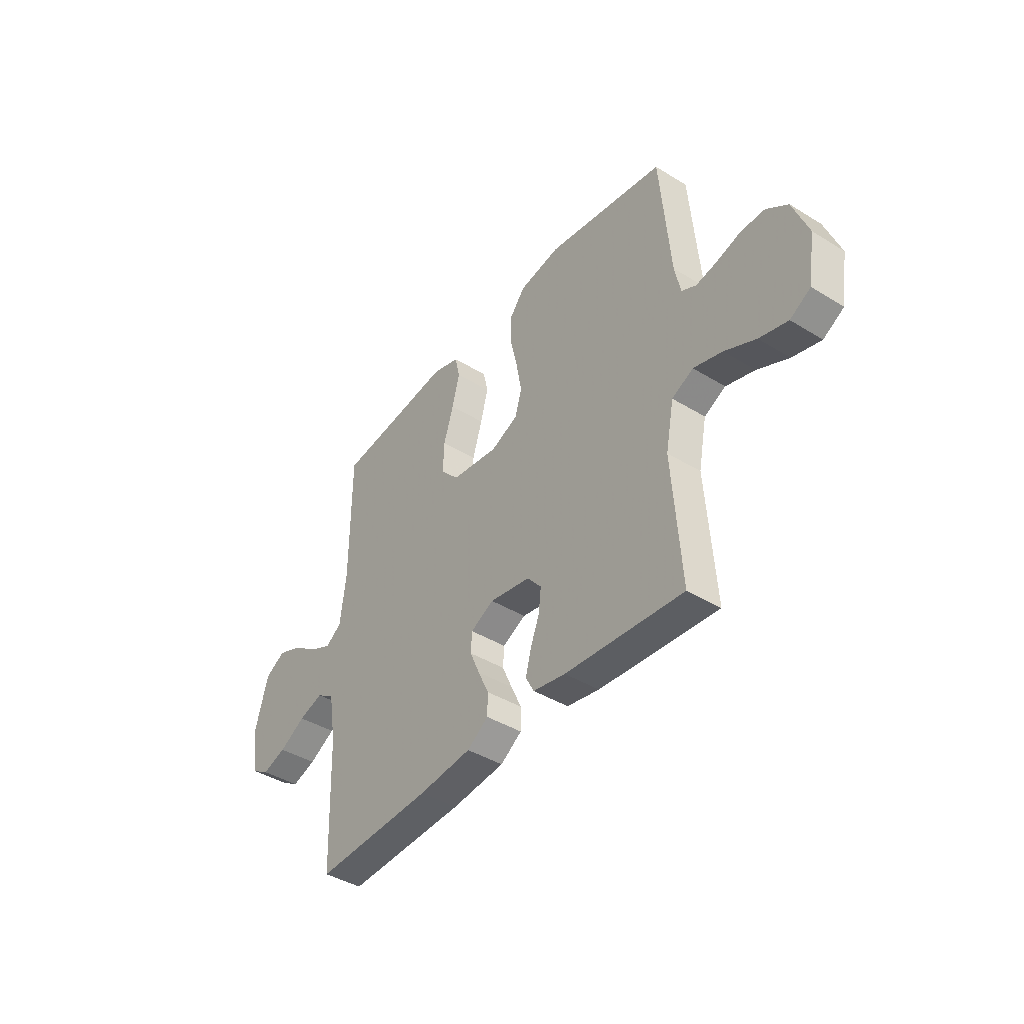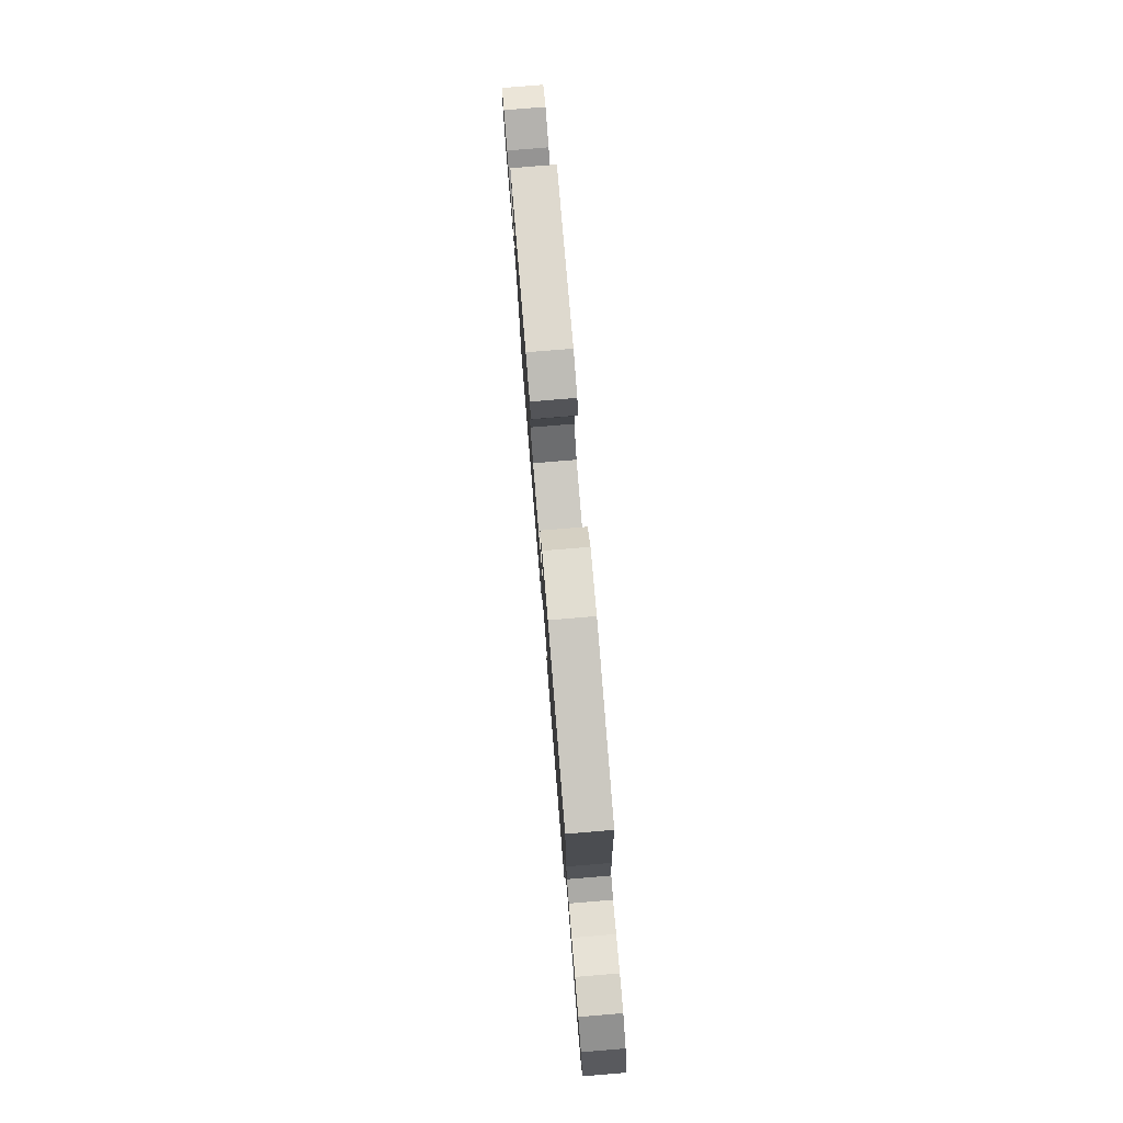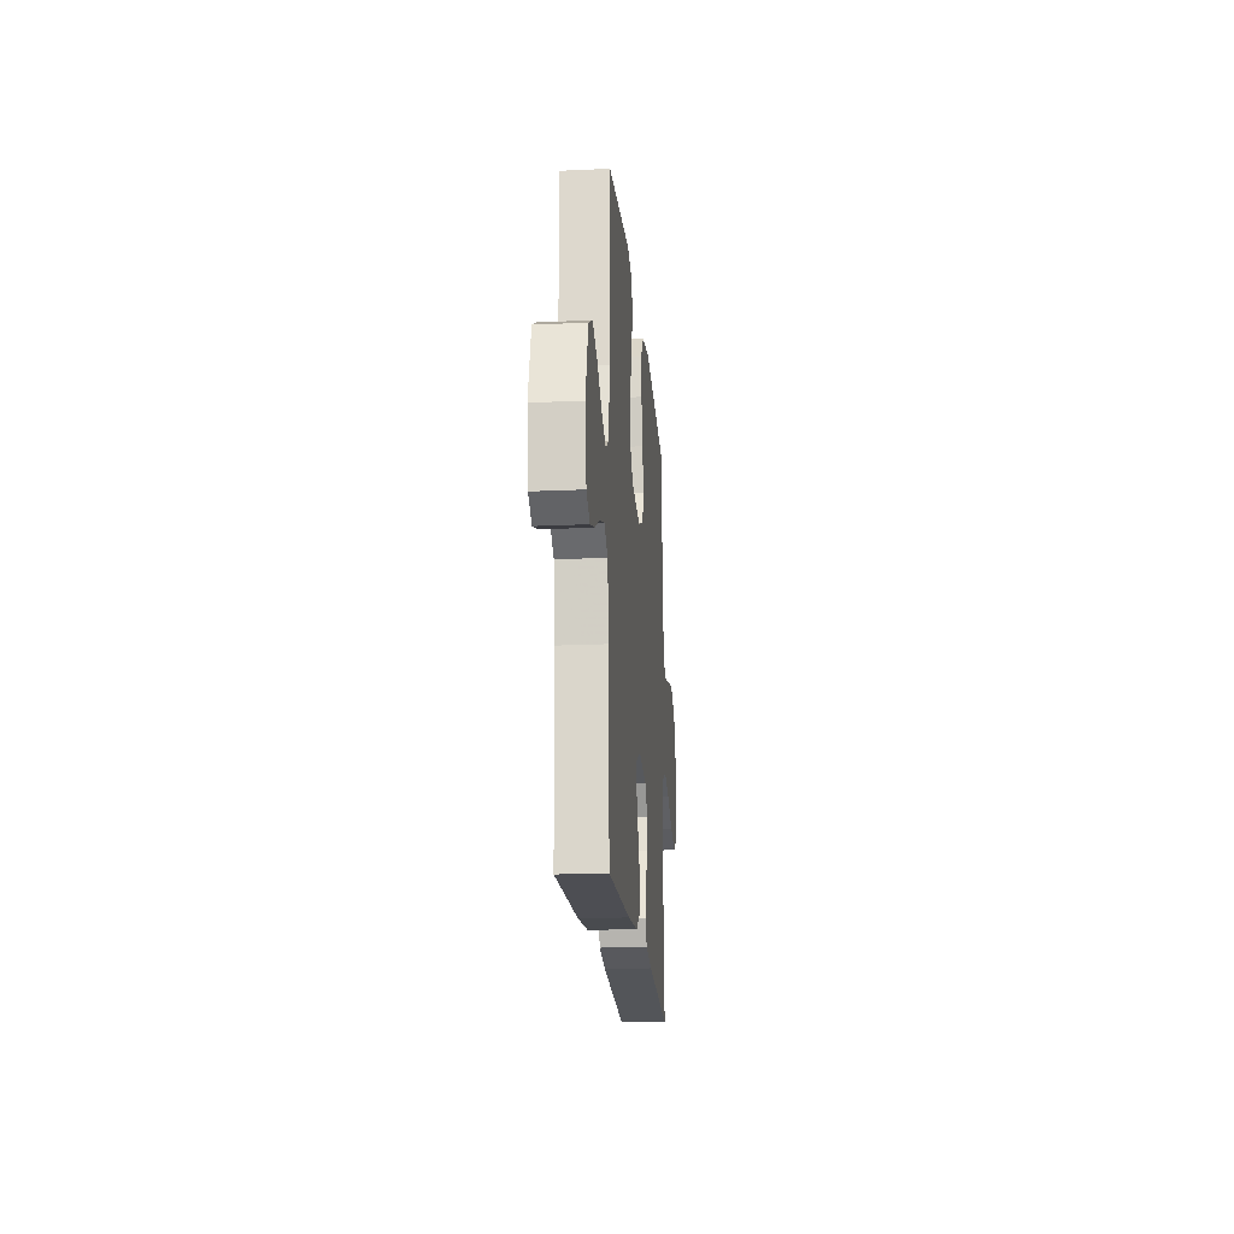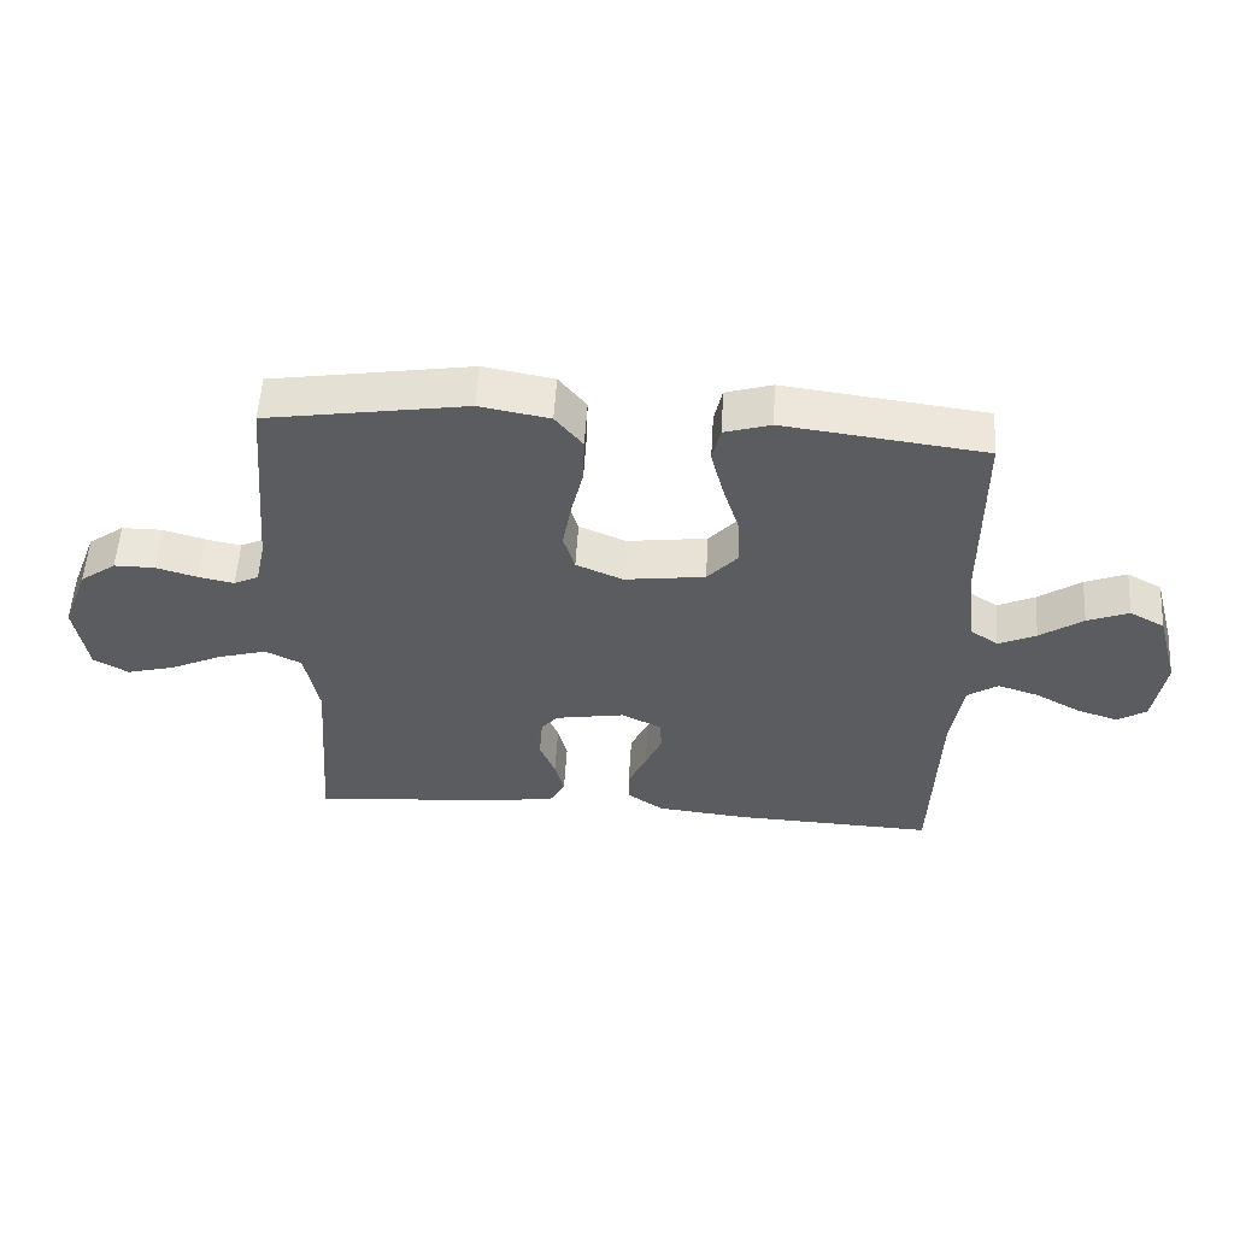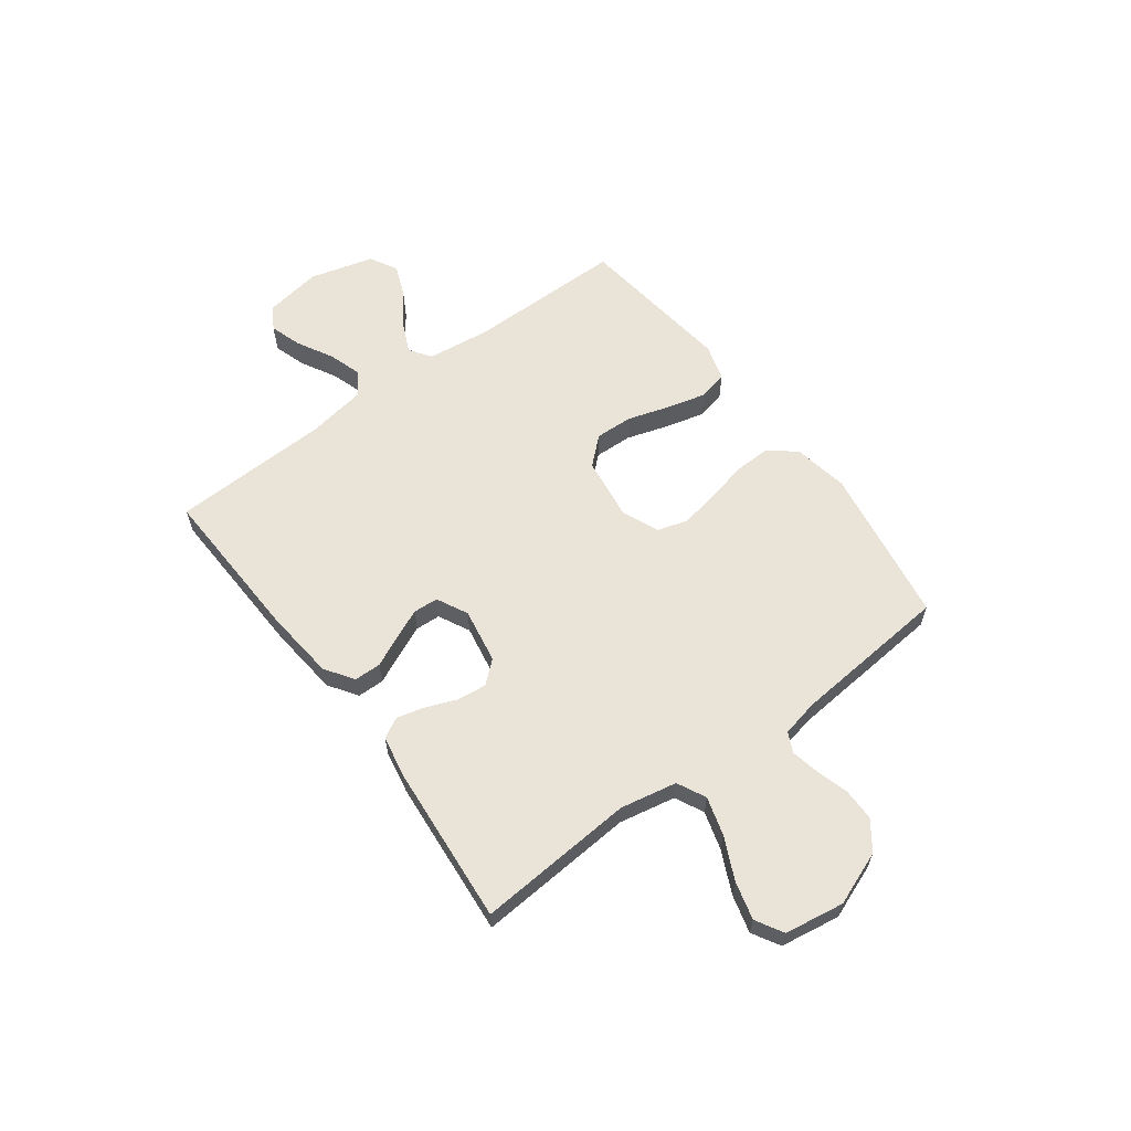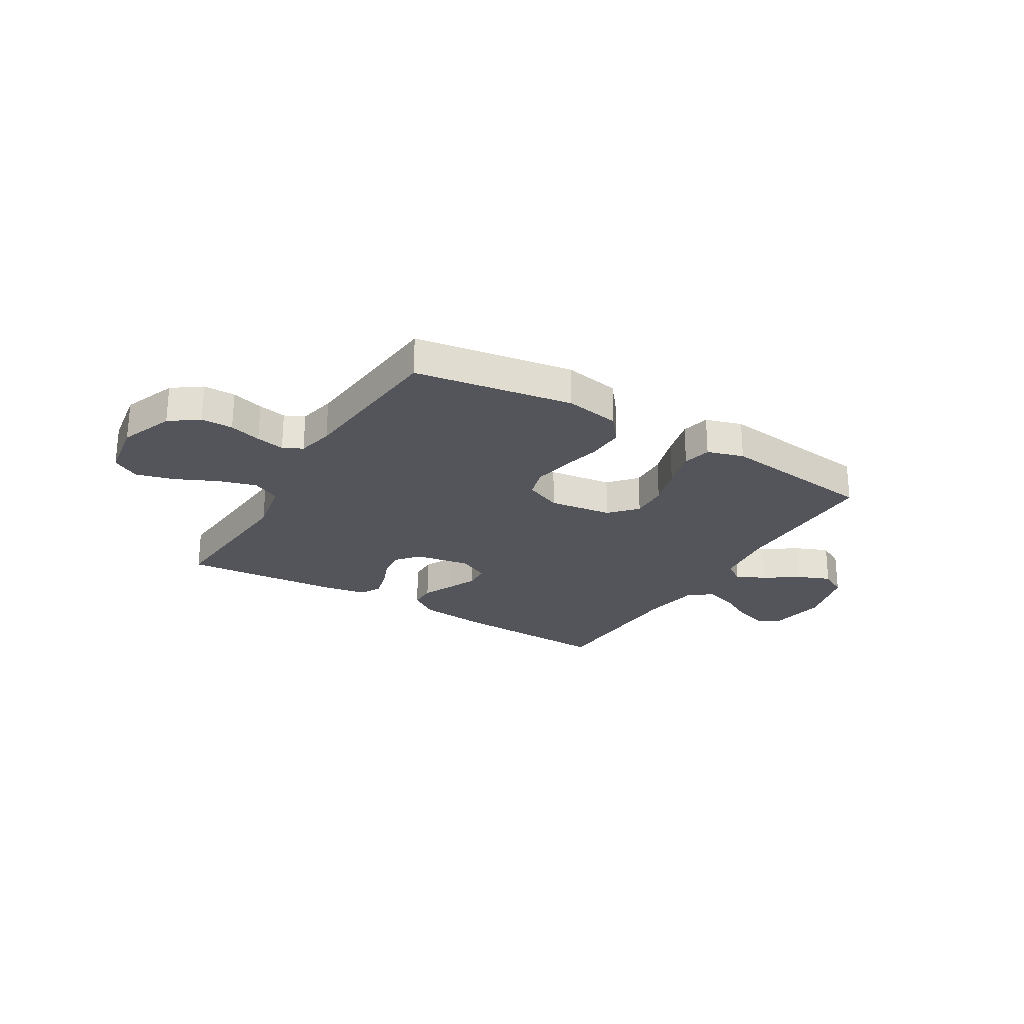
<metadata>
{"format":"obj","ext":"obj","renderer":"f3d","projection":"perspective","resolution":1024,"background":"white","views":[{"elev":-41.5,"azim":-126.6,"up":"+Z"},{"elev":78.6,"azim":-94.7,"up":"+Z"},{"elev":-19.7,"azim":95.0,"up":"+Z"},{"elev":54.9,"azim":3.5,"up":"+Z"},{"elev":61.2,"azim":-126.6,"up":"+Y"},{"elev":-24.9,"azim":-31.0,"up":"+Y"}]}
</metadata>
<code>
v -0.5 0.07 -0.5
v -0.478 0.07 -0.2
v -0.499 0.07 -0.093
v -0.553 0.07 -0.066
v -0.626 0.07 -0.087
v -0.705 0.07 -0.124
v -0.777 0.07 -0.143
v -0.829 0.07 -0.113
v -0.847 0.07 0
v -0.808 0.07 0.102
v -0.754 0.07 0.141
v -0.693 0.07 0.141
v -0.632 0.07 0.123
v -0.578 0.07 0.112
v -0.541 0.07 0.13
v -0.526 0.07 0.2
v -0.5 0.07 0.5
v -0.2 0.07 0.548
v -0.095 0.07 0.529
v -0.054 0.07 0.478
v -0.056 0.07 0.408
v -0.074 0.07 0.331
v -0.087 0.07 0.257
v -0.07 0.07 0.2
v 0 0.07 0.17
v 0.12 0.07 0.186
v 0.166 0.07 0.237
v 0.163 0.07 0.309
v 0.138 0.07 0.389
v 0.119 0.07 0.463
v 0.131 0.07 0.517
v 0.2 0.07 0.538
v 0.5 0.07 0.5
v 0.501 0.07 0.2
v 0.516 0.07 0.082
v 0.557 0.07 0.054
v 0.613 0.07 0.08
v 0.677 0.07 0.124
v 0.739 0.07 0.149
v 0.791 0.07 0.12
v 0.824 0.07 0
v 0.807 0.07 -0.108
v 0.763 0.07 -0.135
v 0.702 0.07 -0.115
v 0.635 0.07 -0.078
v 0.573 0.07 -0.058
v 0.528 0.07 -0.088
v 0.51 0.07 -0.2
v 0.5 0.07 -0.5
v 0.2 0.07 -0.488
v 0.065 0.07 -0.474
v 0.011 0.07 -0.437
v 0.01 0.07 -0.386
v 0.037 0.07 -0.328
v 0.062 0.07 -0.271
v 0.059 0.07 -0.224
v 0 0.07 -0.194
v -0.104 0.07 -0.212
v -0.14 0.07 -0.254
v -0.134 0.07 -0.309
v -0.111 0.07 -0.367
v -0.097 0.07 -0.421
v -0.118 0.07 -0.46
v -0.2 0.07 -0.475
v -0.5 0 -0.5
v -0.478 0 -0.2
v -0.499 0 -0.093
v -0.553 0 -0.066
v -0.626 0 -0.087
v -0.705 0 -0.124
v -0.777 0 -0.143
v -0.829 0 -0.113
v -0.847 0 0
v -0.808 0 0.102
v -0.754 0 0.141
v -0.693 0 0.141
v -0.632 0 0.123
v -0.578 0 0.112
v -0.541 0 0.13
v -0.526 0 0.2
v -0.5 0 0.5
v -0.2 0 0.548
v -0.095 0 0.529
v -0.054 0 0.478
v -0.056 0 0.408
v -0.074 0 0.331
v -0.087 0 0.257
v -0.07 0 0.2
v 0 0 0.17
v 0.12 0 0.186
v 0.166 0 0.237
v 0.163 0 0.309
v 0.138 0 0.389
v 0.119 0 0.463
v 0.131 0 0.517
v 0.2 0 0.538
v 0.5 0 0.5
v 0.501 0 0.2
v 0.516 0 0.082
v 0.557 0 0.054
v 0.613 0 0.08
v 0.677 0 0.124
v 0.739 0 0.149
v 0.791 0 0.12
v 0.824 0 0
v 0.807 0 -0.108
v 0.763 0 -0.135
v 0.702 0 -0.115
v 0.635 0 -0.078
v 0.573 0 -0.058
v 0.528 0 -0.088
v 0.51 0 -0.2
v 0.5 0 -0.5
v 0.2 0 -0.488
v 0.065 0 -0.474
v 0.011 0 -0.437
v 0.01 0 -0.386
v 0.037 0 -0.328
v 0.062 0 -0.271
v 0.059 0 -0.224
v 0 0 -0.194
v -0.104 0 -0.212
v -0.14 0 -0.254
v -0.134 0 -0.309
v -0.111 0 -0.367
v -0.097 0 -0.421
v -0.118 0 -0.46
v -0.2 0 -0.475
f 64 1 2
f 63 64 2
f 62 63 2
f 61 62 2
f 60 61 2
f 59 60 2 3
f 58 59 3 4
f 57 58 4
f 52 53 54
f 51 52 54
f 50 51 54
f 49 50 54
f 48 49 54
f 47 48 54 55
f 46 47 55 56
f 43 44 45
f 42 43 45
f 41 42 45
f 40 41 45
f 39 40 45
f 38 39 45
f 37 38 45
f 36 37 45 46
f 46 56 57
f 36 46 57
f 35 36 57
f 32 33 34
f 31 32 34
f 30 31 34
f 29 30 34
f 28 29 34
f 27 28 34 35
f 20 21 22
f 19 20 22
f 18 19 22
f 17 18 22
f 16 17 22
f 15 16 22 23
f 14 15 23 24
f 11 12 13
f 10 11 13
f 9 10 13
f 8 9 13
f 7 8 13
f 6 7 13
f 5 6 13
f 4 5 13 14
f 14 24 25
f 4 14 25
f 57 4 25
f 26 27 35 57
f 25 26 57
f 66 65 128
f 66 128 127
f 66 127 126
f 66 126 125
f 66 125 124
f 67 66 124 123
f 68 67 123 122
f 68 122 121
f 118 117 116
f 118 116 115
f 118 115 114
f 118 114 113
f 118 113 112
f 119 118 112 111
f 120 119 111 110
f 109 108 107
f 109 107 106
f 109 106 105
f 109 105 104
f 109 104 103
f 109 103 102
f 109 102 101
f 110 109 101 100
f 121 120 110
f 121 110 100
f 121 100 99
f 98 97 96
f 98 96 95
f 98 95 94
f 98 94 93
f 98 93 92
f 99 98 92 91
f 86 85 84
f 86 84 83
f 86 83 82
f 86 82 81
f 86 81 80
f 87 86 80 79
f 88 87 79 78
f 77 76 75
f 77 75 74
f 77 74 73
f 77 73 72
f 77 72 71
f 77 71 70
f 77 70 69
f 78 77 69 68
f 89 88 78
f 89 78 68
f 89 68 121
f 121 99 91 90
f 121 90 89
f 1 65 66 2
f 2 66 67 3
f 3 67 68 4
f 4 68 69 5
f 5 69 70 6
f 6 70 71 7
f 7 71 72 8
f 8 72 73 9
f 9 73 74 10
f 10 74 75 11
f 11 75 76 12
f 12 76 77 13
f 13 77 78 14
f 14 78 79 15
f 15 79 80 16
f 16 80 81 17
f 17 81 82 18
f 18 82 83 19
f 19 83 84 20
f 20 84 85 21
f 21 85 86 22
f 22 86 87 23
f 23 87 88 24
f 24 88 89 25
f 25 89 90 26
f 26 90 91 27
f 27 91 92 28
f 28 92 93 29
f 29 93 94 30
f 30 94 95 31
f 31 95 96 32
f 32 96 97 33
f 33 97 98 34
f 34 98 99 35
f 35 99 100 36
f 36 100 101 37
f 37 101 102 38
f 38 102 103 39
f 39 103 104 40
f 40 104 105 41
f 41 105 106 42
f 42 106 107 43
f 43 107 108 44
f 44 108 109 45
f 45 109 110 46
f 46 110 111 47
f 47 111 112 48
f 48 112 113 49
f 49 113 114 50
f 50 114 115 51
f 51 115 116 52
f 52 116 117 53
f 53 117 118 54
f 54 118 119 55
f 55 119 120 56
f 56 120 121 57
f 57 121 122 58
f 58 122 123 59
f 59 123 124 60
f 60 124 125 61
f 61 125 126 62
f 62 126 127 63
f 63 127 128 64
f 64 128 65 1

</code>
